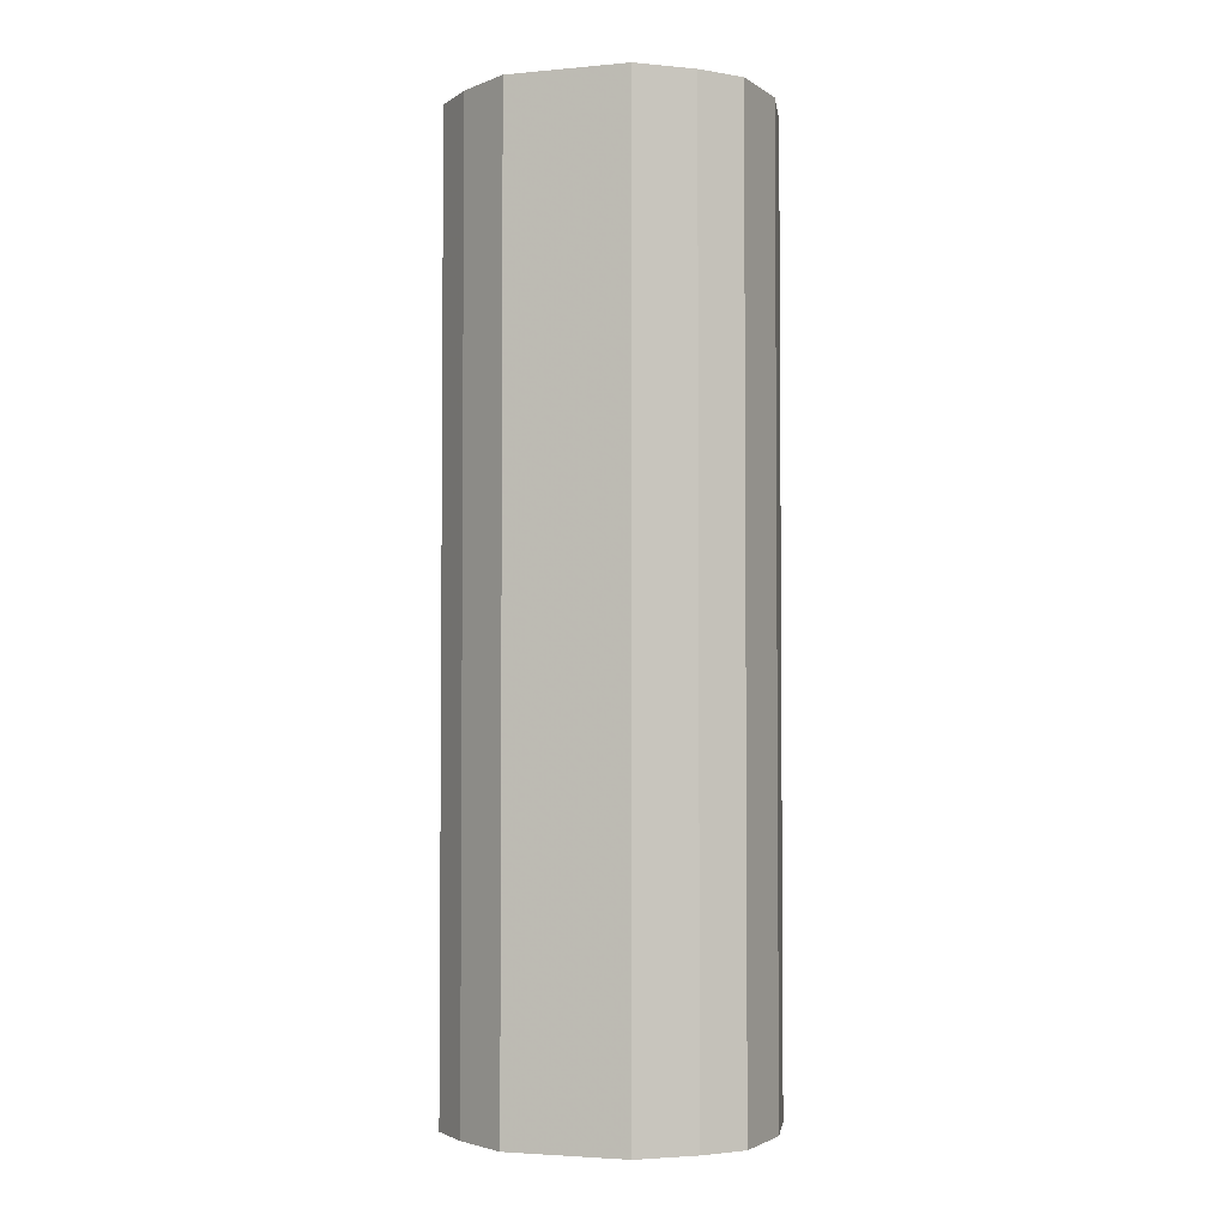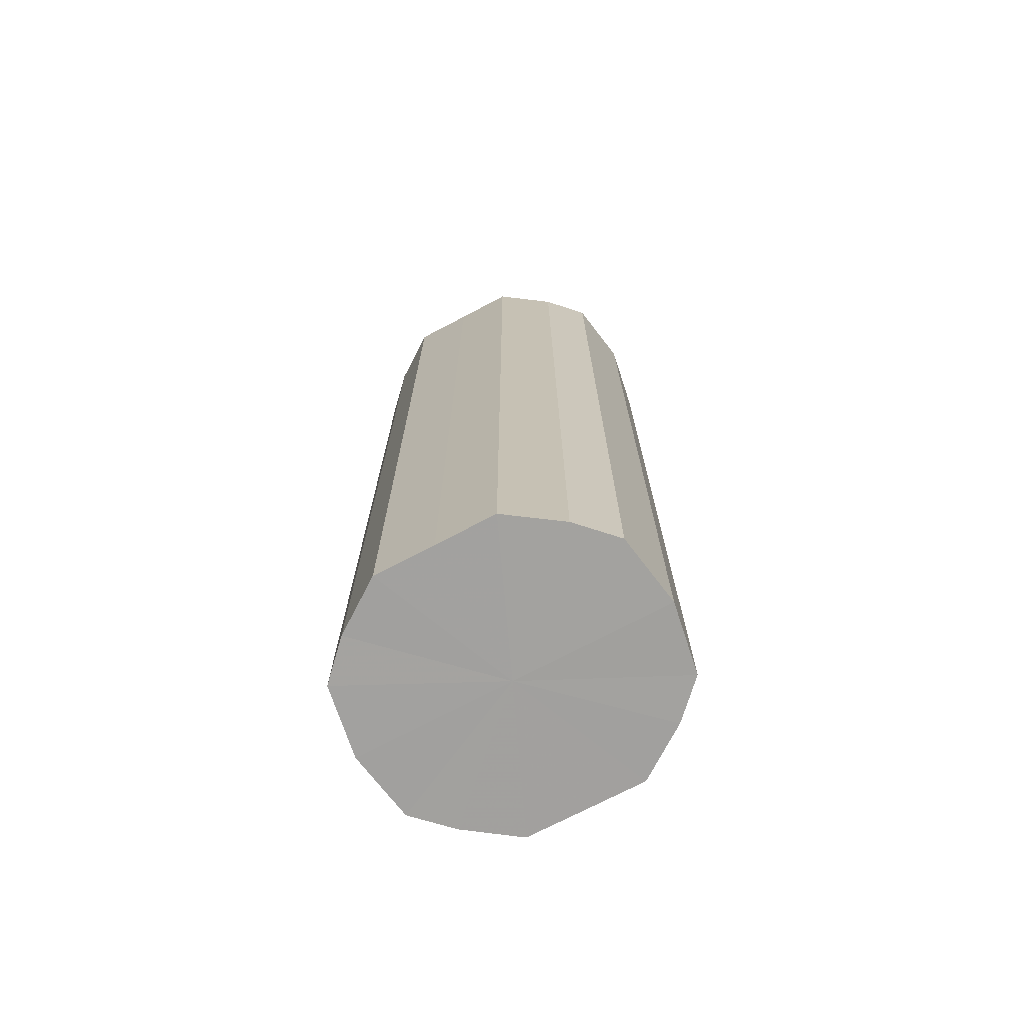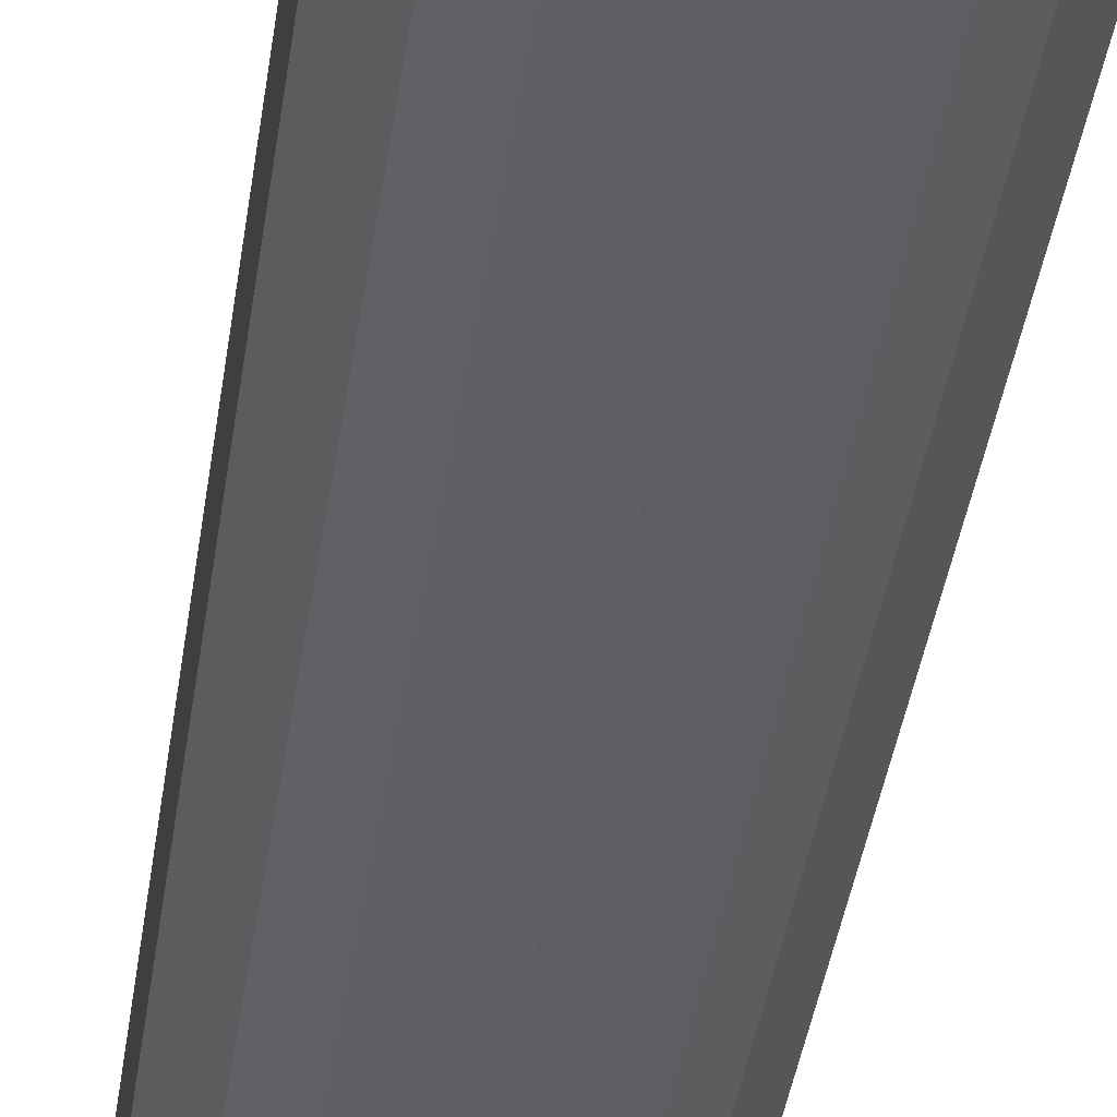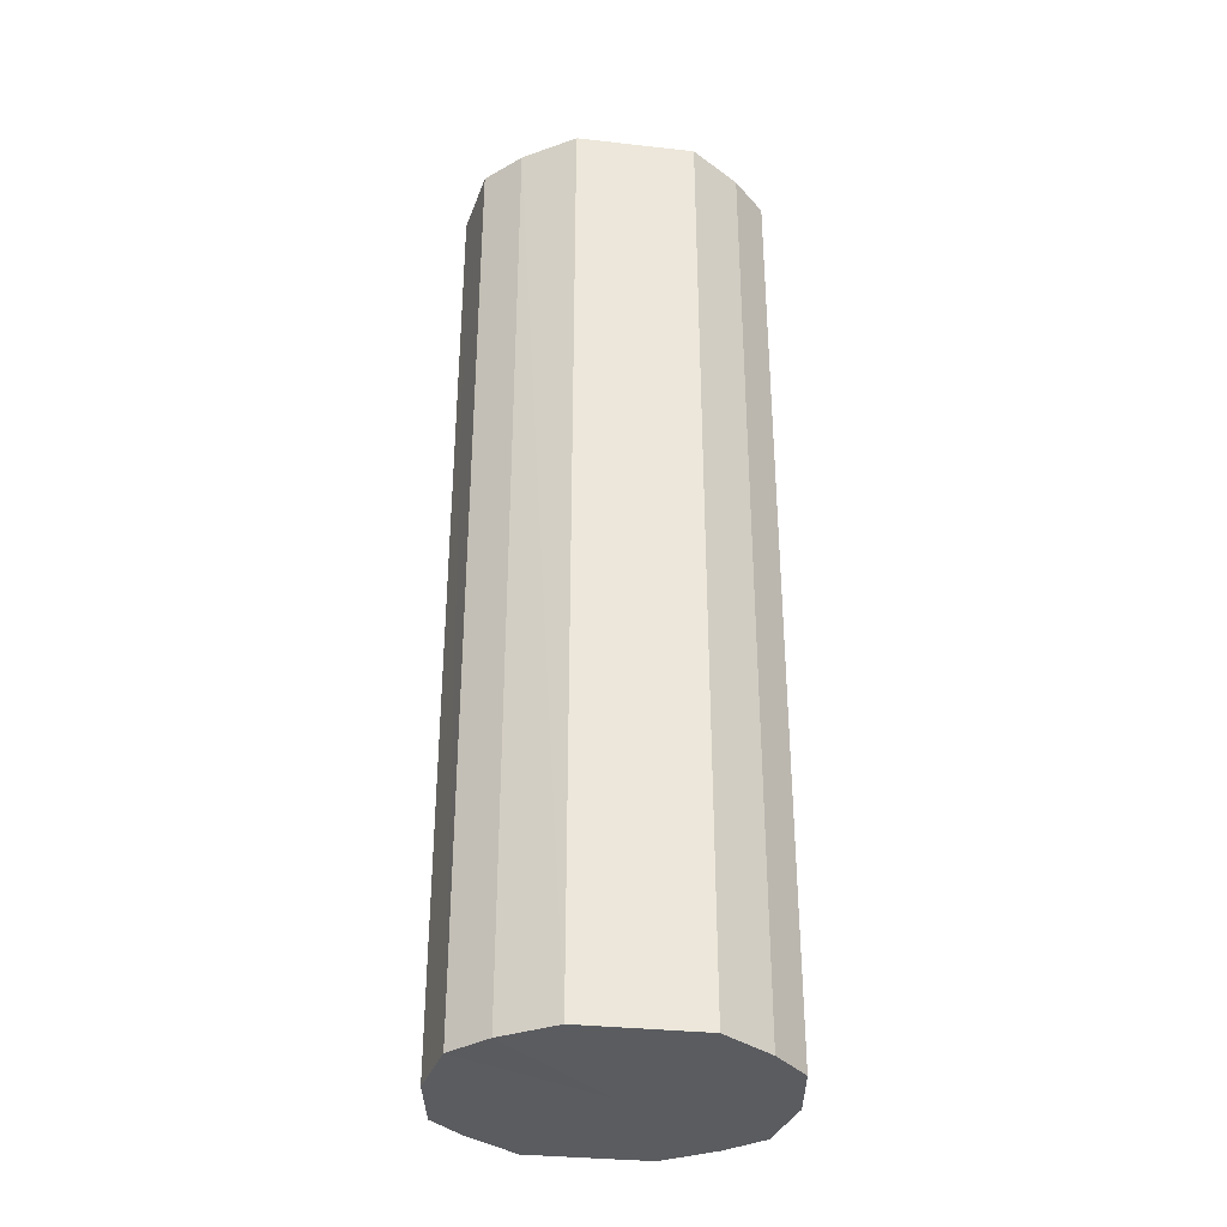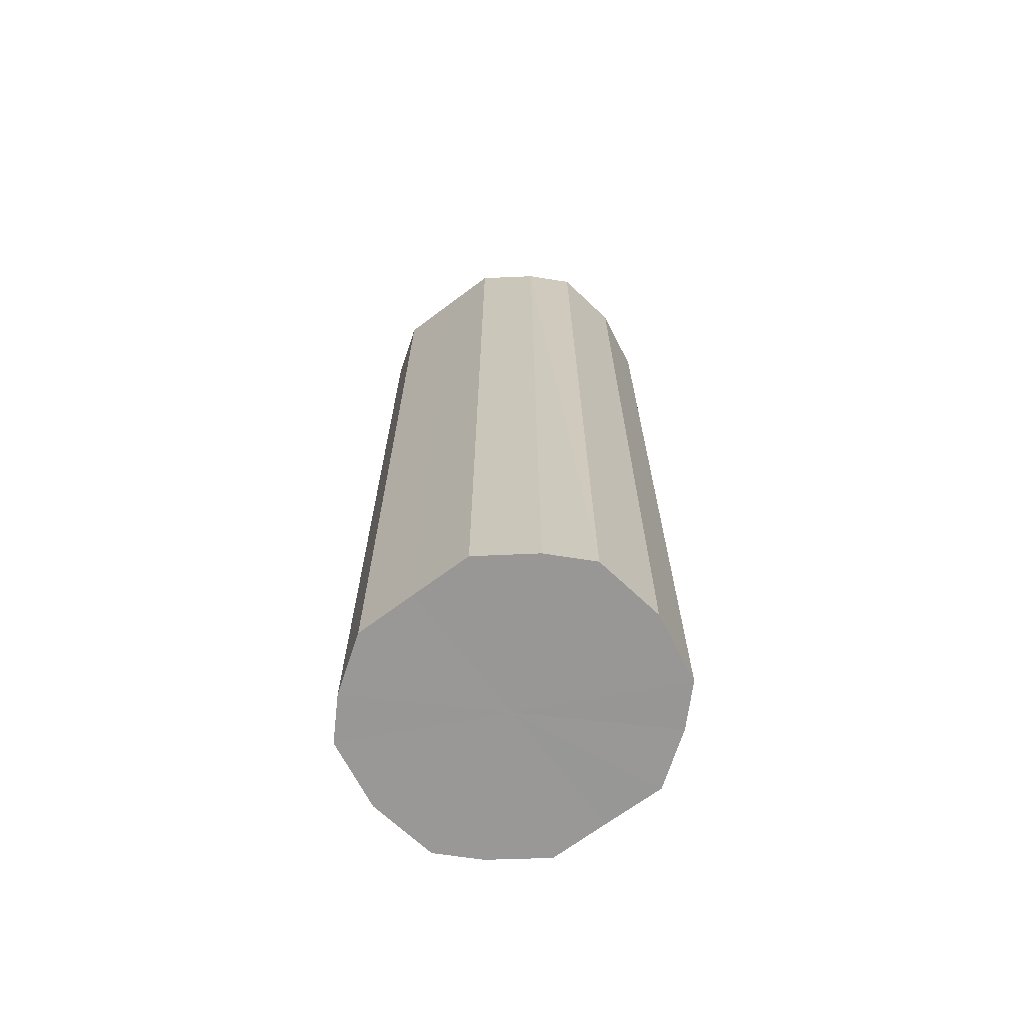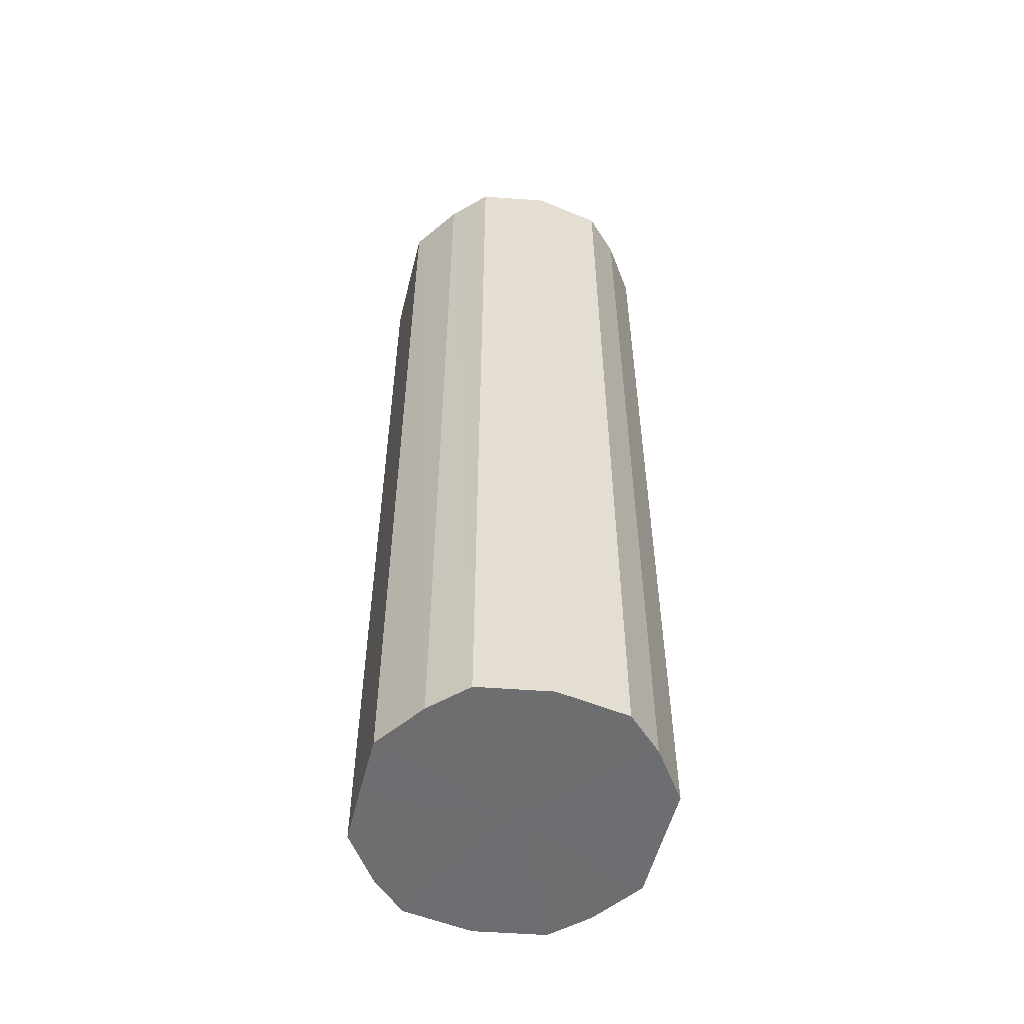
<metadata>
{"format":"obj","ext":"obj","renderer":"f3d","projection":"perspective","resolution":1024,"background":"white","views":[{"elev":-3.0,"azim":107.2,"up":"+Y"},{"elev":-72.1,"azim":-62.1,"up":"+Y"},{"elev":-43.5,"azim":-8.7,"up":"+Z"},{"elev":-34.2,"azim":81.0,"up":"+Y"},{"elev":-68.4,"azim":-53.0,"up":"+Y"},{"elev":-54.3,"azim":166.0,"up":"+Y"}]}
</metadata>
<code>
o 16706
v 2246 1880 7.425
v 2246 1880 7.408
v 2246 1880 7.425
v 2246 1880 7.393
v 2246 1880 7.408
v 2246 1880 7.442
v 2246 1880 7.442
v 2246 1880 7.384
v 2246 1880 7.393
v 2246 1880 7.456
v 2246 1880 7.456
v 2246 1880 7.38
v 2246 1880 7.384
v 2246 1880 7.466
v 2246 1880 7.466
v 2246 1880 7.384
v 2246 1880 7.38
v 2246 1880 7.469
v 2246 1880 7.469
v 2246 1880 7.393
v 2246 1880 7.384
v 2246 1880 7.466
v 2246 1880 7.466
v 2246 1880 7.408
v 2246 1880 7.393
v 2246 1880 7.456
v 2246 1880 7.456
v 2246 1880 7.425
v 2246 1880 7.408
v 2246 1880 7.442
v 2246 1880 7.442
v 2246 1880 7.425
v 2246 1880 7.425
v 2246 1880 7.408
v 2246 1880 7.408
v 2246 1880 7.393
v 2246 1880 7.393
v 2246 1880 7.442
v 2246 1880 7.425
v 2246 1880 7.456
v 2246 1880 7.442
v 2246 1880 7.384
v 2246 1880 7.384
v 2246 1880 7.466
v 2246 1880 7.456
v 2246 1880 7.469
v 2246 1880 7.466
v 2246 1880 7.38
v 2246 1880 7.38
v 2246 1880 7.466
v 2246 1880 7.469
v 2246 1880 7.456
v 2246 1880 7.466
v 2246 1880 7.384
v 2246 1880 7.384
v 2246 1880 7.442
v 2246 1880 7.456
v 2246 1880 7.425
v 2246 1880 7.442
v 2246 1880 7.393
v 2246 1880 7.393
v 2246 1880 7.408
v 2246 1880 7.425
v 2246 1880 7.408
v 2246 1880 7.425
v 2246 1880 7.408
v 2246 1880 7.425
v 2246 1880 7.393
v 2246 1880 7.442
v 2246 1880 7.384
v 2246 1880 7.456
v 2246 1880 7.38
v 2246 1880 7.466
v 2246 1880 7.384
v 2246 1880 7.469
v 2246 1880 7.393
v 2246 1880 7.466
v 2246 1880 7.408
v 2246 1880 7.456
v 2246 1880 7.425
v 2246 1880 7.442
v 2246 1880 7.425
v 2246 1880 7.425
v 2246 1880 7.408
v 2246 1880 7.442
v 2246 1880 7.393
v 2246 1880 7.456
v 2246 1880 7.384
v 2246 1880 7.466
v 2246 1880 7.38
v 2246 1880 7.469
v 2246 1880 7.384
v 2246 1880 7.466
v 2246 1880 7.393
v 2246 1880 7.456
v 2246 1880 7.408
v 2246 1880 7.442
v 2246 1880 7.425
f 1 2 3
f 2 4 5
f 6 1 7
f 4 8 9
f 10 6 11
f 8 12 13
f 14 10 15
f 12 16 17
f 18 14 19
f 16 20 21
f 22 18 23
f 20 24 25
f 26 22 27
f 24 28 29
f 30 26 31
f 28 30 32
f 33 34 35
f 35 36 37
f 38 39 33
f 40 41 38
f 37 42 43
f 44 45 40
f 46 47 44
f 43 48 49
f 50 51 46
f 52 53 50
f 49 54 55
f 56 57 52
f 58 59 56
f 55 60 61
f 62 63 58
f 61 64 62
f 65 66 67
f 65 68 66
f 65 67 69
f 65 70 68
f 65 69 71
f 65 72 70
f 65 71 73
f 65 74 72
f 65 73 75
f 65 76 74
f 65 75 77
f 65 78 76
f 65 77 79
f 65 80 78
f 65 79 81
f 65 81 80
f 82 83 84
f 82 85 83
f 82 84 86
f 82 87 85
f 82 86 88
f 82 89 87
f 82 88 90
f 82 91 89
f 82 90 92
f 82 93 91
f 82 92 94
f 82 95 93
f 82 94 96
f 82 97 95
f 82 96 98
f 82 98 97

</code>
